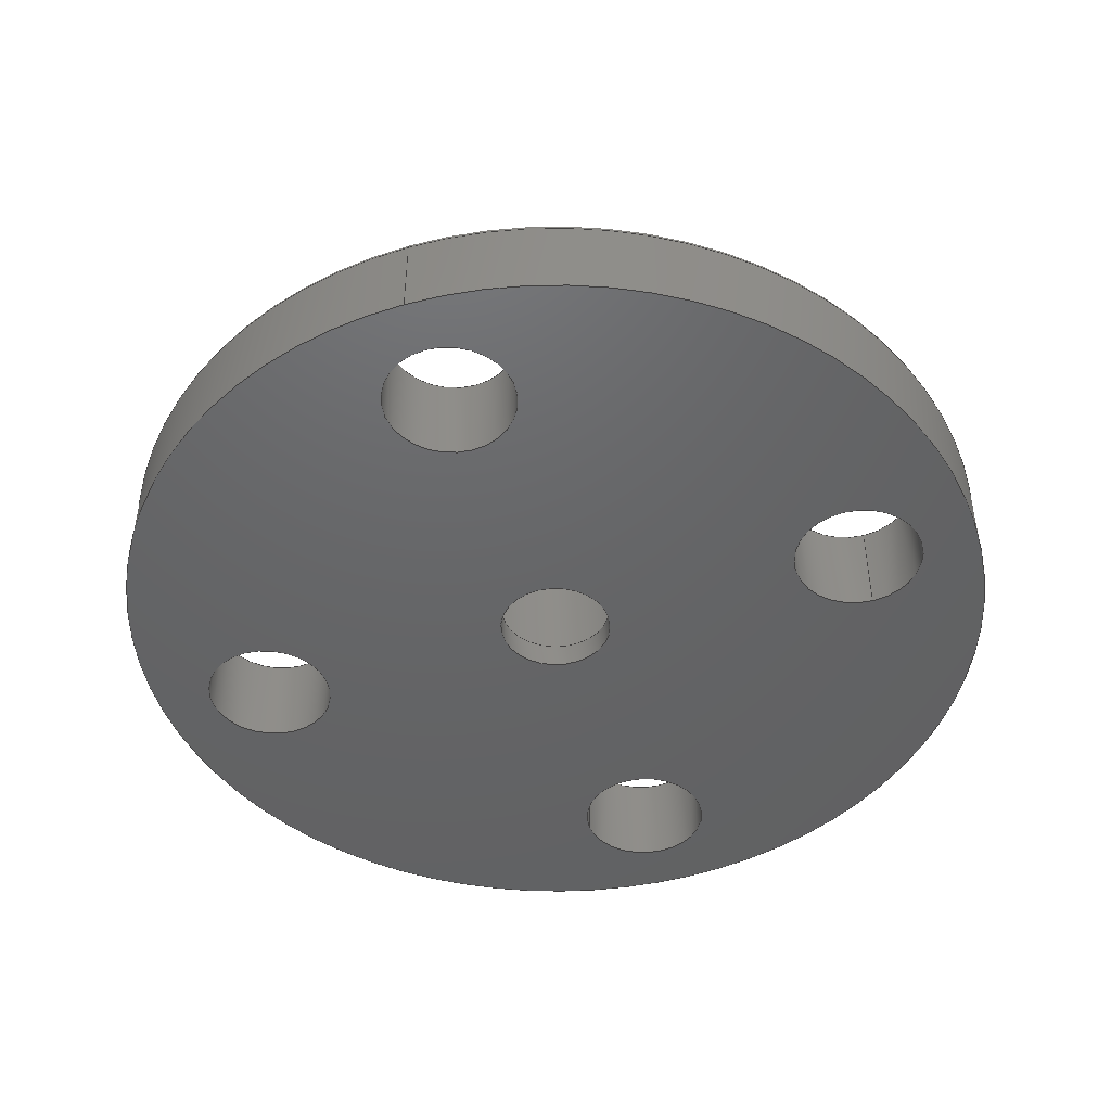
<metadata>
{"format":"step","ext":"stp","renderer":"f3d","projection":"perspective","resolution":1024,"background":"white","views":[{"elev":-46.2,"azim":-71.8,"up":"+Z"}]}
</metadata>
<code>
ISO-10303-21;
DATA;
#1=MECHANICAL_DESIGN_GEOMETRIC_PRESENTATION_REPRESENTATION('',(#4),#460);
#2=SHAPE_REPRESENTATION_RELATIONSHIP('SRR','None',#470,#3);
#3=ADVANCED_BREP_SHAPE_REPRESENTATION('',(#5),#459);
#4=STYLED_ITEM('',(#479),#5);
#5=MANIFOLD_SOLID_BREP('Body1',#247);
#6=LINE('',#410,#14);
#7=LINE('',#421,#15);
#8=LINE('',#431,#16);
#9=LINE('',#436,#17);
#10=LINE('',#442,#18);
#11=LINE('',#452,#19);
#12=LINE('',#454,#20);
#13=LINE('',#456,#21);
#14=VECTOR('',#326,2.125);
#15=VECTOR('',#341,0.574);
#16=VECTOR('',#354,0.3125);
#17=VECTOR('',#361,0.424);
#18=VECTOR('',#368,0.273);
#19=VECTOR('',#381,0.3125);
#20=VECTOR('',#384,0.3125);
#21=VECTOR('',#387,0.3125);
#22=CYLINDRICAL_SURFACE('',#272,2.125);
#23=CYLINDRICAL_SURFACE('',#278,0.574);
#24=CYLINDRICAL_SURFACE('',#285,0.3125);
#25=CYLINDRICAL_SURFACE('',#287,0.424);
#26=CYLINDRICAL_SURFACE('',#291,0.273);
#27=CYLINDRICAL_SURFACE('',#297,0.3125);
#28=CYLINDRICAL_SURFACE('',#298,0.3125);
#29=CYLINDRICAL_SURFACE('',#299,0.3125);
#30=FACE_BOUND('',#63,.T.);
#31=FACE_BOUND('',#64,.T.);
#32=FACE_BOUND('',#65,.T.);
#33=FACE_BOUND('',#66,.T.);
#34=FACE_BOUND('',#67,.T.);
#35=FACE_BOUND('',#73,.T.);
#36=FACE_BOUND('',#77,.T.);
#37=FACE_BOUND('',#80,.T.);
#38=FACE_BOUND('',#81,.T.);
#39=FACE_BOUND('',#82,.T.);
#40=FACE_BOUND('',#83,.T.);
#41=FACE_BOUND('',#84,.T.);
#42=PLANE('',#265);
#43=PLANE('',#283);
#44=PLANE('',#289);
#45=PLANE('',#293);
#46=FACE_OUTER_BOUND('',#61,.T.);
#47=FACE_OUTER_BOUND('',#62,.T.);
#48=FACE_OUTER_BOUND('',#68,.T.);
#49=FACE_OUTER_BOUND('',#69,.T.);
#50=FACE_OUTER_BOUND('',#70,.T.);
#51=FACE_OUTER_BOUND('',#71,.T.);
#52=FACE_OUTER_BOUND('',#72,.T.);
#53=FACE_OUTER_BOUND('',#74,.T.);
#54=FACE_OUTER_BOUND('',#75,.T.);
#55=FACE_OUTER_BOUND('',#76,.T.);
#56=FACE_OUTER_BOUND('',#78,.T.);
#57=FACE_OUTER_BOUND('',#79,.T.);
#58=FACE_OUTER_BOUND('',#85,.T.);
#59=FACE_OUTER_BOUND('',#86,.T.);
#60=FACE_OUTER_BOUND('',#87,.T.);
#61=EDGE_LOOP('',(#165,#166,#167,#168));
#62=EDGE_LOOP('',(#169));
#63=EDGE_LOOP('',(#170,#171));
#64=EDGE_LOOP('',(#172));
#65=EDGE_LOOP('',(#173));
#66=EDGE_LOOP('',(#174));
#67=EDGE_LOOP('',(#175));
#68=EDGE_LOOP('',(#176,#177,#178,#179));
#69=EDGE_LOOP('',(#180,#181,#182,#183,#184,#185));
#70=EDGE_LOOP('',(#186,#187,#188,#189,#190));
#71=EDGE_LOOP('',(#191,#192,#193,#194));
#72=EDGE_LOOP('',(#195));
#73=EDGE_LOOP('',(#196));
#74=EDGE_LOOP('',(#197,#198,#199,#200));
#75=EDGE_LOOP('',(#201,#202,#203,#204));
#76=EDGE_LOOP('',(#205));
#77=EDGE_LOOP('',(#206));
#78=EDGE_LOOP('',(#207,#208,#209,#210));
#79=EDGE_LOOP('',(#211));
#80=EDGE_LOOP('',(#212));
#81=EDGE_LOOP('',(#213));
#82=EDGE_LOOP('',(#214));
#83=EDGE_LOOP('',(#215));
#84=EDGE_LOOP('',(#216));
#85=EDGE_LOOP('',(#217,#218,#219,#220));
#86=EDGE_LOOP('',(#221,#222,#223,#224));
#87=EDGE_LOOP('',(#225,#226,#227,#228));
#88=CIRCLE('',#262,2.075);
#89=CIRCLE('',#263,0.05);
#90=CIRCLE('',#264,2.125);
#91=CIRCLE('',#266,0.624);
#92=CIRCLE('',#267,0.624);
#93=CIRCLE('',#268,0.3125);
#94=CIRCLE('',#269,0.3125);
#95=CIRCLE('',#270,0.3125);
#96=CIRCLE('',#271,0.3125);
#97=CIRCLE('',#273,2.125);
#98=CIRCLE('',#275,0.574);
#99=CIRCLE('',#276,0.05);
#100=CIRCLE('',#277,0.574);
#101=CIRCLE('',#279,0.574);
#102=CIRCLE('',#281,0.524);
#103=CIRCLE('',#282,0.05);
#104=CIRCLE('',#284,0.424);
#105=CIRCLE('',#286,0.3125);
#106=CIRCLE('',#288,0.424);
#107=CIRCLE('',#290,0.273);
#108=CIRCLE('',#292,0.273);
#109=CIRCLE('',#294,0.3125);
#110=CIRCLE('',#295,0.3125);
#111=CIRCLE('',#296,0.3125);
#112=VERTEX_POINT('',#390);
#113=VERTEX_POINT('',#392);
#114=VERTEX_POINT('',#396);
#115=VERTEX_POINT('',#397);
#116=VERTEX_POINT('',#400);
#117=VERTEX_POINT('',#402);
#118=VERTEX_POINT('',#404);
#119=VERTEX_POINT('',#406);
#120=VERTEX_POINT('',#409);
#121=VERTEX_POINT('',#413);
#122=VERTEX_POINT('',#414);
#123=VERTEX_POINT('',#419);
#124=VERTEX_POINT('',#423);
#125=VERTEX_POINT('',#427);
#126=VERTEX_POINT('',#430);
#127=VERTEX_POINT('',#434);
#128=VERTEX_POINT('',#438);
#129=VERTEX_POINT('',#441);
#130=VERTEX_POINT('',#445);
#131=VERTEX_POINT('',#447);
#132=VERTEX_POINT('',#449);
#133=EDGE_CURVE('',#112,#112,#88,.T.);
#134=EDGE_CURVE('',#112,#113,#89,.T.);
#135=EDGE_CURVE('',#113,#113,#90,.T.);
#136=EDGE_CURVE('',#114,#115,#91,.T.);
#137=EDGE_CURVE('',#115,#114,#92,.T.);
#138=EDGE_CURVE('',#116,#116,#93,.T.);
#139=EDGE_CURVE('',#117,#117,#94,.T.);
#140=EDGE_CURVE('',#118,#118,#95,.T.);
#141=EDGE_CURVE('',#119,#119,#96,.T.);
#142=EDGE_CURVE('',#113,#120,#6,.T.);
#143=EDGE_CURVE('',#120,#120,#97,.T.);
#144=EDGE_CURVE('',#121,#122,#98,.T.);
#145=EDGE_CURVE('',#122,#115,#99,.T.);
#146=EDGE_CURVE('',#122,#121,#100,.T.);
#147=EDGE_CURVE('',#123,#123,#101,.T.);
#148=EDGE_CURVE('',#123,#121,#7,.T.);
#149=EDGE_CURVE('',#124,#124,#102,.T.);
#150=EDGE_CURVE('',#124,#123,#103,.T.);
#151=EDGE_CURVE('',#125,#125,#104,.T.);
#152=EDGE_CURVE('',#119,#126,#8,.T.);
#153=EDGE_CURVE('',#126,#126,#105,.T.);
#154=EDGE_CURVE('',#127,#127,#106,.T.);
#155=EDGE_CURVE('',#127,#125,#9,.T.);
#156=EDGE_CURVE('',#128,#128,#107,.T.);
#157=EDGE_CURVE('',#128,#129,#10,.T.);
#158=EDGE_CURVE('',#129,#129,#108,.T.);
#159=EDGE_CURVE('',#130,#130,#109,.T.);
#160=EDGE_CURVE('',#131,#131,#110,.T.);
#161=EDGE_CURVE('',#132,#132,#111,.T.);
#162=EDGE_CURVE('',#118,#132,#11,.T.);
#163=EDGE_CURVE('',#117,#131,#12,.T.);
#164=EDGE_CURVE('',#116,#130,#13,.T.);
#165=ORIENTED_EDGE('',*,*,#133,.T.);
#166=ORIENTED_EDGE('',*,*,#134,.T.);
#167=ORIENTED_EDGE('',*,*,#135,.T.);
#168=ORIENTED_EDGE('',*,*,#134,.F.);
#169=ORIENTED_EDGE('',*,*,#133,.F.);
#170=ORIENTED_EDGE('',*,*,#136,.F.);
#171=ORIENTED_EDGE('',*,*,#137,.F.);
#172=ORIENTED_EDGE('',*,*,#138,.T.);
#173=ORIENTED_EDGE('',*,*,#139,.T.);
#174=ORIENTED_EDGE('',*,*,#140,.T.);
#175=ORIENTED_EDGE('',*,*,#141,.T.);
#176=ORIENTED_EDGE('',*,*,#135,.F.);
#177=ORIENTED_EDGE('',*,*,#142,.T.);
#178=ORIENTED_EDGE('',*,*,#143,.T.);
#179=ORIENTED_EDGE('',*,*,#142,.F.);
#180=ORIENTED_EDGE('',*,*,#144,.T.);
#181=ORIENTED_EDGE('',*,*,#145,.T.);
#182=ORIENTED_EDGE('',*,*,#137,.T.);
#183=ORIENTED_EDGE('',*,*,#136,.T.);
#184=ORIENTED_EDGE('',*,*,#145,.F.);
#185=ORIENTED_EDGE('',*,*,#146,.T.);
#186=ORIENTED_EDGE('',*,*,#147,.F.);
#187=ORIENTED_EDGE('',*,*,#148,.T.);
#188=ORIENTED_EDGE('',*,*,#146,.F.);
#189=ORIENTED_EDGE('',*,*,#144,.F.);
#190=ORIENTED_EDGE('',*,*,#148,.F.);
#191=ORIENTED_EDGE('',*,*,#149,.T.);
#192=ORIENTED_EDGE('',*,*,#150,.T.);
#193=ORIENTED_EDGE('',*,*,#147,.T.);
#194=ORIENTED_EDGE('',*,*,#150,.F.);
#195=ORIENTED_EDGE('',*,*,#149,.F.);
#196=ORIENTED_EDGE('',*,*,#151,.T.);
#197=ORIENTED_EDGE('',*,*,#141,.F.);
#198=ORIENTED_EDGE('',*,*,#152,.T.);
#199=ORIENTED_EDGE('',*,*,#153,.F.);
#200=ORIENTED_EDGE('',*,*,#152,.F.);
#201=ORIENTED_EDGE('',*,*,#154,.F.);
#202=ORIENTED_EDGE('',*,*,#155,.T.);
#203=ORIENTED_EDGE('',*,*,#151,.F.);
#204=ORIENTED_EDGE('',*,*,#155,.F.);
#205=ORIENTED_EDGE('',*,*,#154,.T.);
#206=ORIENTED_EDGE('',*,*,#156,.T.);
#207=ORIENTED_EDGE('',*,*,#156,.F.);
#208=ORIENTED_EDGE('',*,*,#157,.T.);
#209=ORIENTED_EDGE('',*,*,#158,.F.);
#210=ORIENTED_EDGE('',*,*,#157,.F.);
#211=ORIENTED_EDGE('',*,*,#143,.F.);
#212=ORIENTED_EDGE('',*,*,#159,.T.);
#213=ORIENTED_EDGE('',*,*,#160,.T.);
#214=ORIENTED_EDGE('',*,*,#161,.T.);
#215=ORIENTED_EDGE('',*,*,#153,.T.);
#216=ORIENTED_EDGE('',*,*,#158,.T.);
#217=ORIENTED_EDGE('',*,*,#140,.F.);
#218=ORIENTED_EDGE('',*,*,#162,.T.);
#219=ORIENTED_EDGE('',*,*,#161,.F.);
#220=ORIENTED_EDGE('',*,*,#162,.F.);
#221=ORIENTED_EDGE('',*,*,#139,.F.);
#222=ORIENTED_EDGE('',*,*,#163,.T.);
#223=ORIENTED_EDGE('',*,*,#160,.F.);
#224=ORIENTED_EDGE('',*,*,#163,.F.);
#225=ORIENTED_EDGE('',*,*,#138,.F.);
#226=ORIENTED_EDGE('',*,*,#164,.T.);
#227=ORIENTED_EDGE('',*,*,#159,.F.);
#228=ORIENTED_EDGE('',*,*,#164,.F.);
#229=TOROIDAL_SURFACE('',#261,2.075,0.05);
#230=TOROIDAL_SURFACE('',#274,0.624,0.05);
#231=TOROIDAL_SURFACE('',#280,0.524,0.05);
#232=ADVANCED_FACE('',(#46),#229,.T.);
#233=ADVANCED_FACE('',(#47,#30,#31,#32,#33,#34),#42,.T.);
#234=ADVANCED_FACE('',(#48),#22,.T.);
#235=ADVANCED_FACE('',(#49),#230,.F.);
#236=ADVANCED_FACE('',(#50),#23,.T.);
#237=ADVANCED_FACE('',(#51),#231,.T.);
#238=ADVANCED_FACE('',(#52,#35),#43,.T.);
#239=ADVANCED_FACE('',(#53),#24,.F.);
#240=ADVANCED_FACE('',(#54),#25,.F.);
#241=ADVANCED_FACE('',(#55,#36),#44,.T.);
#242=ADVANCED_FACE('',(#56),#26,.F.);
#243=ADVANCED_FACE('',(#57,#37,#38,#39,#40,#41),#45,.F.);
#244=ADVANCED_FACE('',(#58),#27,.F.);
#245=ADVANCED_FACE('',(#59),#28,.F.);
#246=ADVANCED_FACE('',(#60),#29,.F.);
#247=CLOSED_SHELL('',(#232,#233,#234,#235,#236,#237,#238,#239,#240,#241,
#242,#243,#244,#245,#246));
#248=DERIVED_UNIT_ELEMENT(#250,1);
#249=DERIVED_UNIT_ELEMENT(#464,3);
#250=(
MASS_UNIT()
NAMED_UNIT(*)
SI_UNIT(.KILO.,.GRAM.)
);
#251=DERIVED_UNIT((#248,#249));
#252=MEASURE_REPRESENTATION_ITEM('density measure',
POSITIVE_RATIO_MEASURE(7850),#251);
#253=PROPERTY_DEFINITION_REPRESENTATION(#258,#255);
#254=PROPERTY_DEFINITION_REPRESENTATION(#259,#256);
#255=REPRESENTATION('material name',(#257),#459);
#256=REPRESENTATION('density',(#252),#459);
#257=DESCRIPTIVE_REPRESENTATION_ITEM('Steel','Steel');
#258=PROPERTY_DEFINITION('material property','material name',#472);
#259=PROPERTY_DEFINITION('material property','density of part',#472);
#260=AXIS2_PLACEMENT_3D('placement',#388,#300,#301);
#261=AXIS2_PLACEMENT_3D('',#389,#302,#303);
#262=AXIS2_PLACEMENT_3D('',#391,#304,#305);
#263=AXIS2_PLACEMENT_3D('',#393,#306,#307);
#264=AXIS2_PLACEMENT_3D('',#394,#308,#309);
#265=AXIS2_PLACEMENT_3D('',#395,#310,#311);
#266=AXIS2_PLACEMENT_3D('',#398,#312,#313);
#267=AXIS2_PLACEMENT_3D('',#399,#314,#315);
#268=AXIS2_PLACEMENT_3D('',#401,#316,#317);
#269=AXIS2_PLACEMENT_3D('',#403,#318,#319);
#270=AXIS2_PLACEMENT_3D('',#405,#320,#321);
#271=AXIS2_PLACEMENT_3D('',#407,#322,#323);
#272=AXIS2_PLACEMENT_3D('',#408,#324,#325);
#273=AXIS2_PLACEMENT_3D('',#411,#327,#328);
#274=AXIS2_PLACEMENT_3D('',#412,#329,#330);
#275=AXIS2_PLACEMENT_3D('',#415,#331,#332);
#276=AXIS2_PLACEMENT_3D('',#416,#333,#334);
#277=AXIS2_PLACEMENT_3D('',#417,#335,#336);
#278=AXIS2_PLACEMENT_3D('',#418,#337,#338);
#279=AXIS2_PLACEMENT_3D('',#420,#339,#340);
#280=AXIS2_PLACEMENT_3D('',#422,#342,#343);
#281=AXIS2_PLACEMENT_3D('',#424,#344,#345);
#282=AXIS2_PLACEMENT_3D('',#425,#346,#347);
#283=AXIS2_PLACEMENT_3D('',#426,#348,#349);
#284=AXIS2_PLACEMENT_3D('',#428,#350,#351);
#285=AXIS2_PLACEMENT_3D('',#429,#352,#353);
#286=AXIS2_PLACEMENT_3D('',#432,#355,#356);
#287=AXIS2_PLACEMENT_3D('',#433,#357,#358);
#288=AXIS2_PLACEMENT_3D('',#435,#359,#360);
#289=AXIS2_PLACEMENT_3D('',#437,#362,#363);
#290=AXIS2_PLACEMENT_3D('',#439,#364,#365);
#291=AXIS2_PLACEMENT_3D('',#440,#366,#367);
#292=AXIS2_PLACEMENT_3D('',#443,#369,#370);
#293=AXIS2_PLACEMENT_3D('',#444,#371,#372);
#294=AXIS2_PLACEMENT_3D('',#446,#373,#374);
#295=AXIS2_PLACEMENT_3D('',#448,#375,#376);
#296=AXIS2_PLACEMENT_3D('',#450,#377,#378);
#297=AXIS2_PLACEMENT_3D('',#451,#379,#380);
#298=AXIS2_PLACEMENT_3D('',#453,#382,#383);
#299=AXIS2_PLACEMENT_3D('',#455,#385,#386);
#300=DIRECTION('axis',(0,0,1));
#301=DIRECTION('refdir',(1,0,0));
#302=DIRECTION('center_axis',(0,0,1));
#303=DIRECTION('ref_axis',(1,0,0));
#304=DIRECTION('center_axis',(0,0,-1));
#305=DIRECTION('ref_axis',(1,0,0));
#306=DIRECTION('center_axis',(1.225e-16,-1,0));
#307=DIRECTION('ref_axis',(-1,-1.225e-16,0));
#308=DIRECTION('center_axis',(0,0,1));
#309=DIRECTION('ref_axis',(1,0,0));
#310=DIRECTION('center_axis',(0,0,1));
#311=DIRECTION('ref_axis',(1,0,0));
#312=DIRECTION('center_axis',(0,0,1));
#313=DIRECTION('ref_axis',(1,0,0));
#314=DIRECTION('center_axis',(0,0,1));
#315=DIRECTION('ref_axis',(1,0,0));
#316=DIRECTION('center_axis',(0,0,-1));
#317=DIRECTION('ref_axis',(-1.837e-16,-1,0));
#318=DIRECTION('center_axis',(0,0,-1));
#319=DIRECTION('ref_axis',(-1,1.225e-16,0));
#320=DIRECTION('center_axis',(0,0,-1));
#321=DIRECTION('ref_axis',(6.123e-17,1,0));
#322=DIRECTION('center_axis',(0,0,-1));
#323=DIRECTION('ref_axis',(1,0,0));
#324=DIRECTION('center_axis',(0,0,1));
#325=DIRECTION('ref_axis',(1,0,0));
#326=DIRECTION('',(0,0,-1));
#327=DIRECTION('center_axis',(0,0,1));
#328=DIRECTION('ref_axis',(1,0,0));
#329=DIRECTION('center_axis',(0,0,-1));
#330=DIRECTION('ref_axis',(-1,0,0));
#331=DIRECTION('center_axis',(0,0,-1));
#332=DIRECTION('ref_axis',(1,0,0));
#333=DIRECTION('center_axis',(-1.225e-16,-1,0));
#334=DIRECTION('ref_axis',(1,-1.225e-16,0));
#335=DIRECTION('center_axis',(0,0,-1));
#336=DIRECTION('ref_axis',(1,0,0));
#337=DIRECTION('center_axis',(0,0,1));
#338=DIRECTION('ref_axis',(1,0,0));
#339=DIRECTION('center_axis',(0,0,1));
#340=DIRECTION('ref_axis',(1,0,0));
#341=DIRECTION('',(0,0,-1));
#342=DIRECTION('center_axis',(0,0,1));
#343=DIRECTION('ref_axis',(1,0,0));
#344=DIRECTION('center_axis',(0,0,-1));
#345=DIRECTION('ref_axis',(1,0,0));
#346=DIRECTION('center_axis',(1.225e-16,-1,0));
#347=DIRECTION('ref_axis',(-1,-1.225e-16,0));
#348=DIRECTION('center_axis',(0,0,1));
#349=DIRECTION('ref_axis',(1,0,0));
#350=DIRECTION('center_axis',(0,0,-1));
#351=DIRECTION('ref_axis',(1,0,0));
#352=DIRECTION('center_axis',(0,0,-1));
#353=DIRECTION('ref_axis',(1,0,0));
#354=DIRECTION('',(0,0,-1));
#355=DIRECTION('center_axis',(0,0,1));
#356=DIRECTION('ref_axis',(1,0,0));
#357=DIRECTION('center_axis',(0,0,1));
#358=DIRECTION('ref_axis',(1,0,0));
#359=DIRECTION('center_axis',(0,0,1));
#360=DIRECTION('ref_axis',(1,0,0));
#361=DIRECTION('',(0,0,1));
#362=DIRECTION('center_axis',(0,0,1));
#363=DIRECTION('ref_axis',(1,0,0));
#364=DIRECTION('center_axis',(0,0,-1));
#365=DIRECTION('ref_axis',(1,0,0));
#366=DIRECTION('center_axis',(0,0,-1));
#367=DIRECTION('ref_axis',(1,0,0));
#368=DIRECTION('',(0,0,-1));
#369=DIRECTION('center_axis',(0,0,1));
#370=DIRECTION('ref_axis',(1,0,0));
#371=DIRECTION('center_axis',(0,0,1));
#372=DIRECTION('ref_axis',(1,0,0));
#373=DIRECTION('center_axis',(0,0,1));
#374=DIRECTION('ref_axis',(-1.837e-16,-1,0));
#375=DIRECTION('center_axis',(0,0,1));
#376=DIRECTION('ref_axis',(-1,1.225e-16,0));
#377=DIRECTION('center_axis',(0,0,1));
#378=DIRECTION('ref_axis',(6.123e-17,1,0));
#379=DIRECTION('center_axis',(0,0,-1));
#380=DIRECTION('ref_axis',(6.123e-17,1,0));
#381=DIRECTION('',(0,0,-1));
#382=DIRECTION('center_axis',(0,0,-1));
#383=DIRECTION('ref_axis',(-1,1.225e-16,0));
#384=DIRECTION('',(0,0,-1));
#385=DIRECTION('center_axis',(0,0,-1));
#386=DIRECTION('ref_axis',(-1.837e-16,-1,0));
#387=DIRECTION('',(0,0,-1));
#388=CARTESIAN_POINT('',(0,0,0));
#389=CARTESIAN_POINT('Origin',(0,0,0.4188));
#390=CARTESIAN_POINT('',(-2.075,2.541e-16,0.4688));
#391=CARTESIAN_POINT('Origin',(0,0,0.4688));
#392=CARTESIAN_POINT('',(-2.125,-2.602e-16,0.4188));
#393=CARTESIAN_POINT('Origin',(-2.075,-2.541e-16,0.4188));
#394=CARTESIAN_POINT('Origin',(0,0,0.4188));
#395=CARTESIAN_POINT('Origin',(0,0,0.4688));
#396=CARTESIAN_POINT('',(-0.624,-7.642e-17,0.4688));
#397=CARTESIAN_POINT('',(0.624,-7.642e-17,0.4688));
#398=CARTESIAN_POINT('Origin',(0,0,0.4688));
#399=CARTESIAN_POINT('Origin',(0,0,0.4688));
#400=CARTESIAN_POINT('',(1.547,0.3125,0.4688));
#401=CARTESIAN_POINT('Origin',(1.547,-2.842e-16,0.4688));
#402=CARTESIAN_POINT('',(0.3125,-1.547,0.4688));
#403=CARTESIAN_POINT('Origin',(-1.894e-16,-1.547,0.4688));
#404=CARTESIAN_POINT('',(-1.547,-0.3125,0.4688));
#405=CARTESIAN_POINT('Origin',(-1.547,9.472e-17,0.4688));
#406=CARTESIAN_POINT('',(-0.3125,1.547,0.4688));
#407=CARTESIAN_POINT('Origin',(0,1.547,0.4688));
#408=CARTESIAN_POINT('Origin',(0,0,0));
#409=CARTESIAN_POINT('',(-2.125,-2.602e-16,0));
#410=CARTESIAN_POINT('',(-2.125,-2.602e-16,0));
#411=CARTESIAN_POINT('Origin',(0,0,0));
#412=CARTESIAN_POINT('Origin',(0,0,0.5188));
#413=CARTESIAN_POINT('',(-0.574,7.029e-17,0.5188));
#414=CARTESIAN_POINT('',(0.574,-7.029e-17,0.5188));
#415=CARTESIAN_POINT('Origin',(0,0,0.5188));
#416=CARTESIAN_POINT('Origin',(0.624,-7.642e-17,0.5188));
#417=CARTESIAN_POINT('Origin',(0,0,0.5188));
#418=CARTESIAN_POINT('Origin',(0,0,0.4688));
#419=CARTESIAN_POINT('',(-0.574,-7.029e-17,0.9812));
#420=CARTESIAN_POINT('Origin',(0,0,0.9812));
#421=CARTESIAN_POINT('',(-0.574,-7.029e-17,0.4688));
#422=CARTESIAN_POINT('Origin',(0,0,0.9812));
#423=CARTESIAN_POINT('',(-0.524,6.417e-17,1.031));
#424=CARTESIAN_POINT('Origin',(0,0,1.031));
#425=CARTESIAN_POINT('Origin',(-0.524,-6.417e-17,0.9812));
#426=CARTESIAN_POINT('Origin',(0,0,1.031));
#427=CARTESIAN_POINT('',(-0.424,-5.193e-17,1.031));
#428=CARTESIAN_POINT('Origin',(0,0,1.031));
#429=CARTESIAN_POINT('Origin',(0,1.547,0.4688));
#430=CARTESIAN_POINT('',(-0.3125,1.547,0));
#431=CARTESIAN_POINT('',(-0.3125,1.547,0.4688));
#432=CARTESIAN_POINT('Origin',(0,1.547,0));
#433=CARTESIAN_POINT('Origin',(0,0,0.125));
#434=CARTESIAN_POINT('',(-0.424,-5.193e-17,0.125));
#435=CARTESIAN_POINT('Origin',(0,0,0.125));
#436=CARTESIAN_POINT('',(-0.424,-5.193e-17,0.125));
#437=CARTESIAN_POINT('Origin',(0,0,0.125));
#438=CARTESIAN_POINT('',(-0.273,3.343e-17,0.125));
#439=CARTESIAN_POINT('Origin',(0,0,0.125));
#440=CARTESIAN_POINT('Origin',(0,0,0.125));
#441=CARTESIAN_POINT('',(-0.273,-3.343e-17,0));
#442=CARTESIAN_POINT('',(-0.273,3.343e-17,0.125));
#443=CARTESIAN_POINT('Origin',(0,0,0));
#444=CARTESIAN_POINT('Origin',(0,0,0));
#445=CARTESIAN_POINT('',(1.547,0.3125,0));
#446=CARTESIAN_POINT('Origin',(1.547,-2.842e-16,0));
#447=CARTESIAN_POINT('',(0.3125,-1.547,0));
#448=CARTESIAN_POINT('Origin',(-1.894e-16,-1.547,0));
#449=CARTESIAN_POINT('',(-1.547,-0.3125,0));
#450=CARTESIAN_POINT('Origin',(-1.547,9.472e-17,0));
#451=CARTESIAN_POINT('Origin',(-1.547,9.472e-17,0.4688));
#452=CARTESIAN_POINT('',(-1.547,-0.3125,0.4688));
#453=CARTESIAN_POINT('Origin',(-1.894e-16,-1.547,0.4688));
#454=CARTESIAN_POINT('',(0.3125,-1.547,0.4688));
#455=CARTESIAN_POINT('Origin',(1.547,-2.842e-16,0.4688));
#456=CARTESIAN_POINT('',(1.547,0.3125,0.4688));
#457=UNCERTAINTY_MEASURE_WITH_UNIT(LENGTH_MEASURE(0.0003937),
#462,'DISTANCE_ACCURACY_VALUE',
'Maximum model space distance between geometric entities at asserted c
onnectivities');
#458=UNCERTAINTY_MEASURE_WITH_UNIT(LENGTH_MEASURE(0.0003937),
#462,'DISTANCE_ACCURACY_VALUE',
'Maximum model space distance between geometric entities at asserted c
onnectivities');
#459=(
GEOMETRIC_REPRESENTATION_CONTEXT(3)
GLOBAL_UNCERTAINTY_ASSIGNED_CONTEXT((#457))
GLOBAL_UNIT_ASSIGNED_CONTEXT((#462,#466,#467))
REPRESENTATION_CONTEXT('','3D')
);
#460=(
GEOMETRIC_REPRESENTATION_CONTEXT(3)
GLOBAL_UNCERTAINTY_ASSIGNED_CONTEXT((#458))
GLOBAL_UNIT_ASSIGNED_CONTEXT((#462,#466,#467))
REPRESENTATION_CONTEXT('','3D')
);
#461=DIMENSIONAL_EXPONENTS(1,0,0,0,0,0,0);
#462=(
CONVERSION_BASED_UNIT('inch',#465)
LENGTH_UNIT()
NAMED_UNIT(#461)
);
#463=(
LENGTH_UNIT()
NAMED_UNIT(*)
SI_UNIT(.MILLI.,.METRE.)
);
#464=(
LENGTH_UNIT()
NAMED_UNIT(*)
SI_UNIT($,.METRE.)
);
#465=LENGTH_MEASURE_WITH_UNIT(LENGTH_MEASURE(25.4),#463);
#466=(
NAMED_UNIT(*)
PLANE_ANGLE_UNIT()
SI_UNIT($,.RADIAN.)
);
#467=(
NAMED_UNIT(*)
SI_UNIT($,.STERADIAN.)
SOLID_ANGLE_UNIT()
);
#468=SHAPE_DEFINITION_REPRESENTATION(#469,#470);
#469=PRODUCT_DEFINITION_SHAPE('',$,#472);
#470=SHAPE_REPRESENTATION('',(#260),#459);
#471=PRODUCT_DEFINITION_CONTEXT('part definition',#476,'design');
#472=PRODUCT_DEFINITION('new','new v3',#473,#471);
#473=PRODUCT_DEFINITION_FORMATION('',$,#478);
#474=PRODUCT_RELATED_PRODUCT_CATEGORY('new v3','new v3',(#478));
#475=APPLICATION_PROTOCOL_DEFINITION('international standard',
'automotive_design',2009,#476);
#476=APPLICATION_CONTEXT(
'Core Data for Automotive Mechanical Design Process');
#477=PRODUCT_CONTEXT('part definition',#476,'mechanical');
#478=PRODUCT('new','new v3',$,(#477));
#479=PRESENTATION_STYLE_ASSIGNMENT((#480));
#480=SURFACE_STYLE_USAGE(.BOTH.,#481);
#481=SURFACE_SIDE_STYLE('',(#482));
#482=SURFACE_STYLE_FILL_AREA(#483);
#483=FILL_AREA_STYLE('Steel - Satin',(#484));
#484=FILL_AREA_STYLE_COLOUR('Steel - Satin',#485);
#485=COLOUR_RGB('Steel - Satin',0.6275,0.6275,0.6275);
ENDSEC;
END-ISO-10303-21;

</code>
